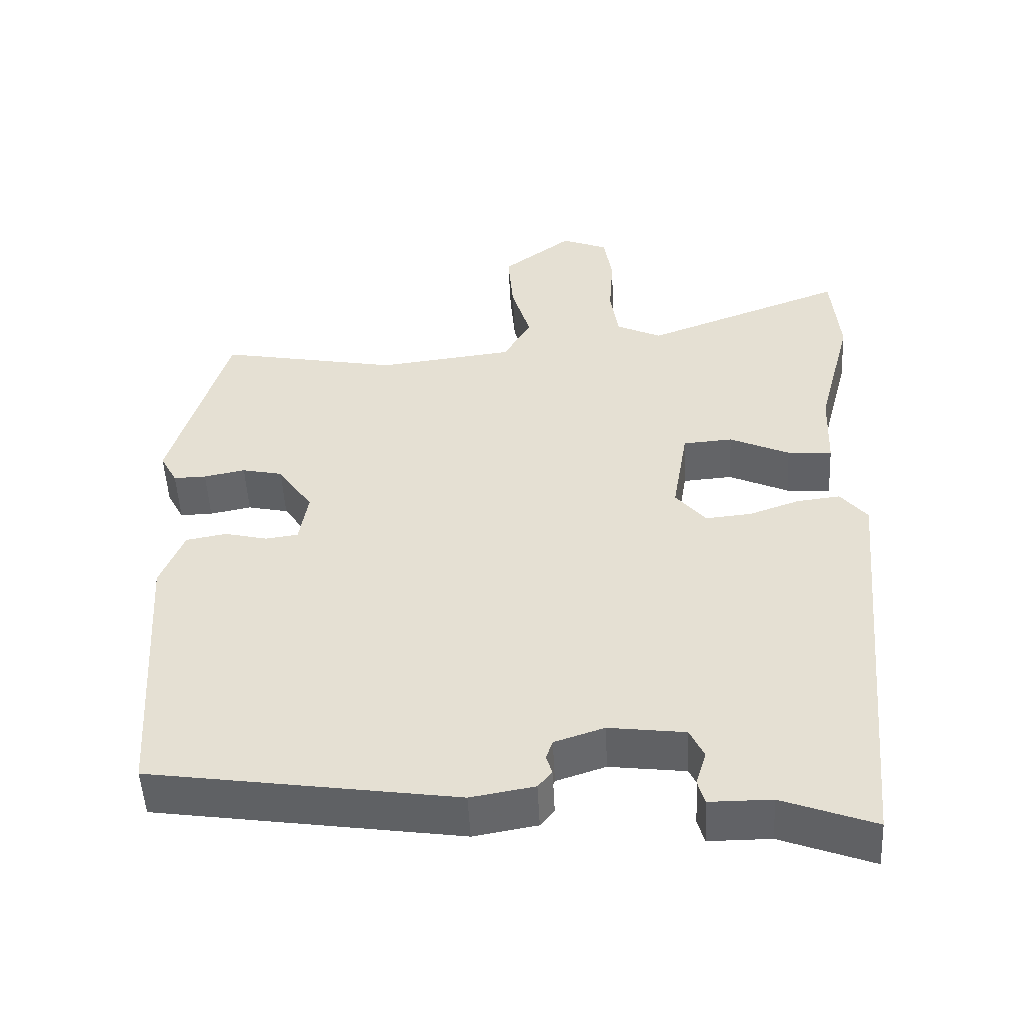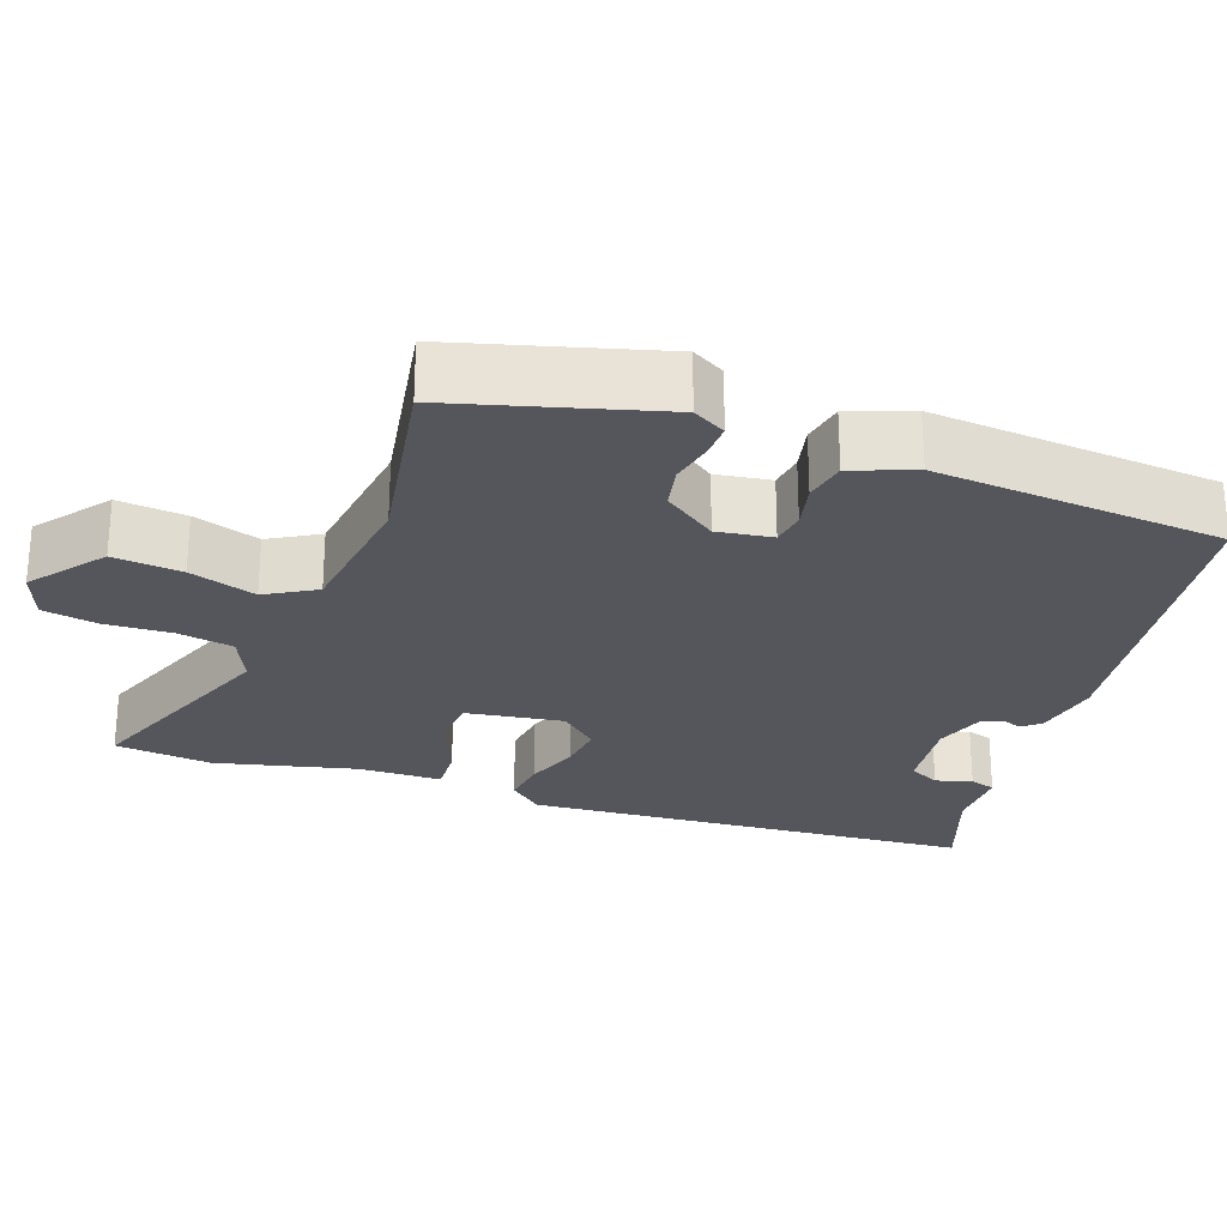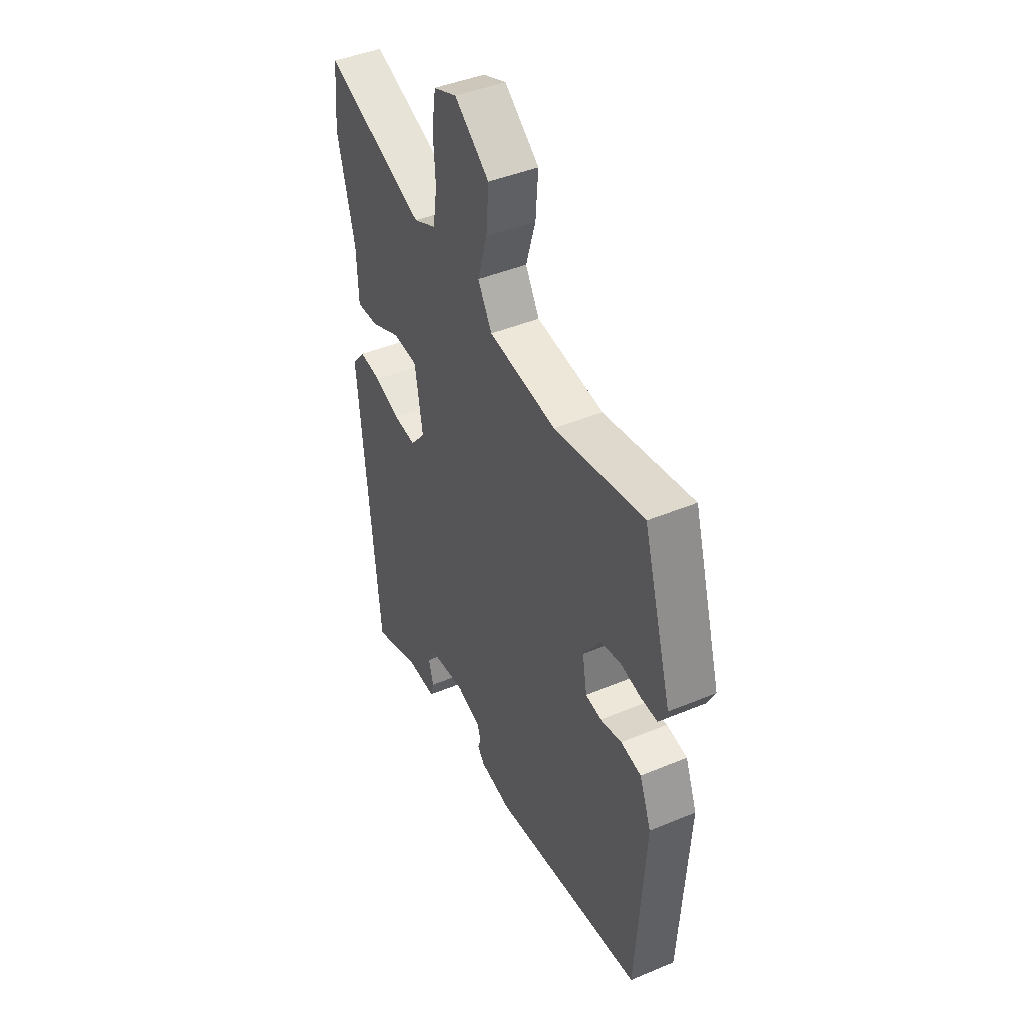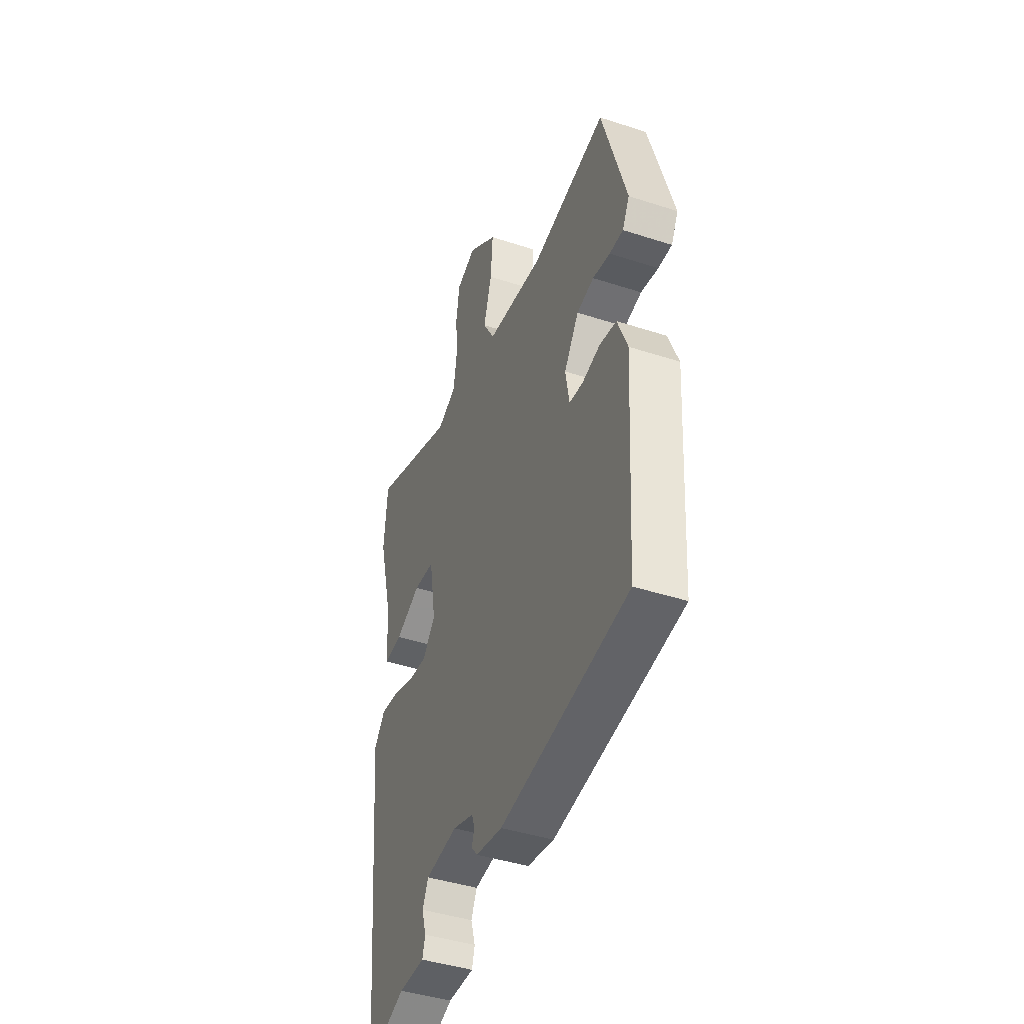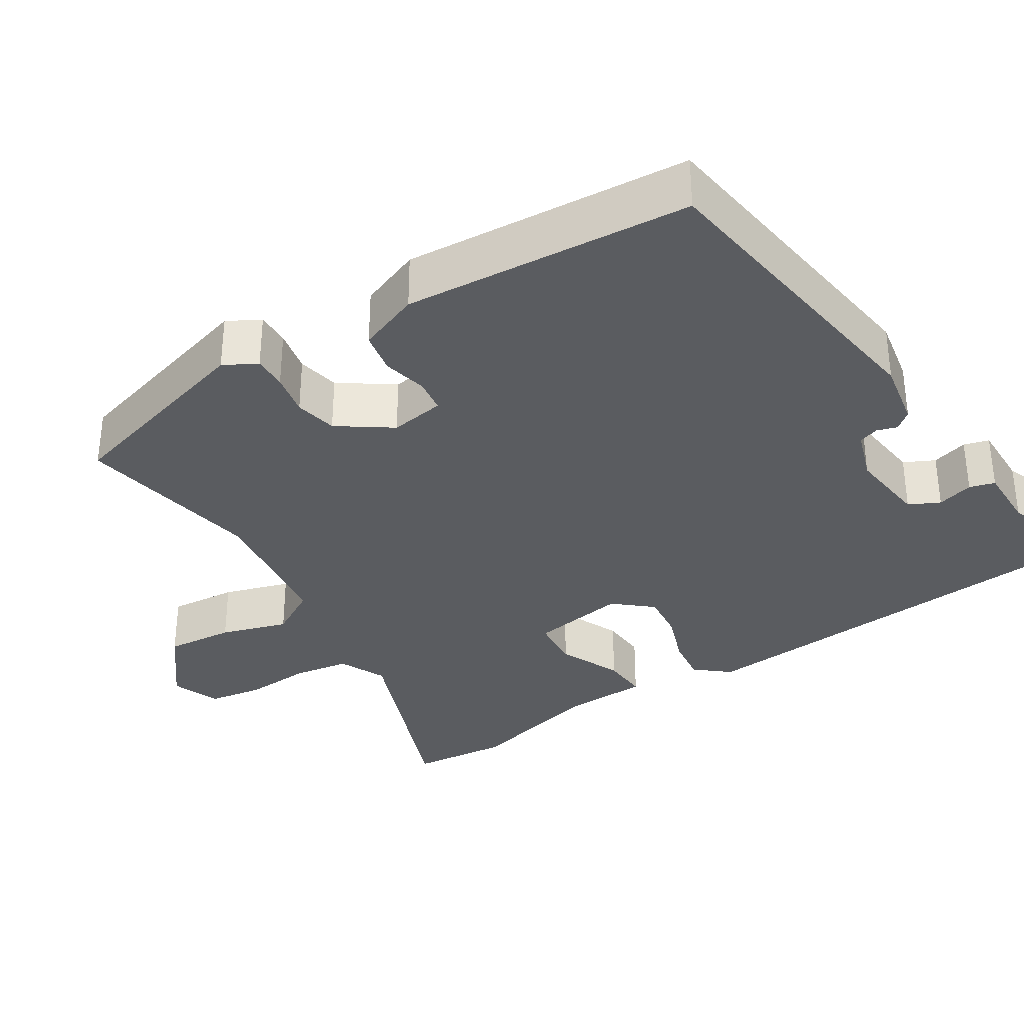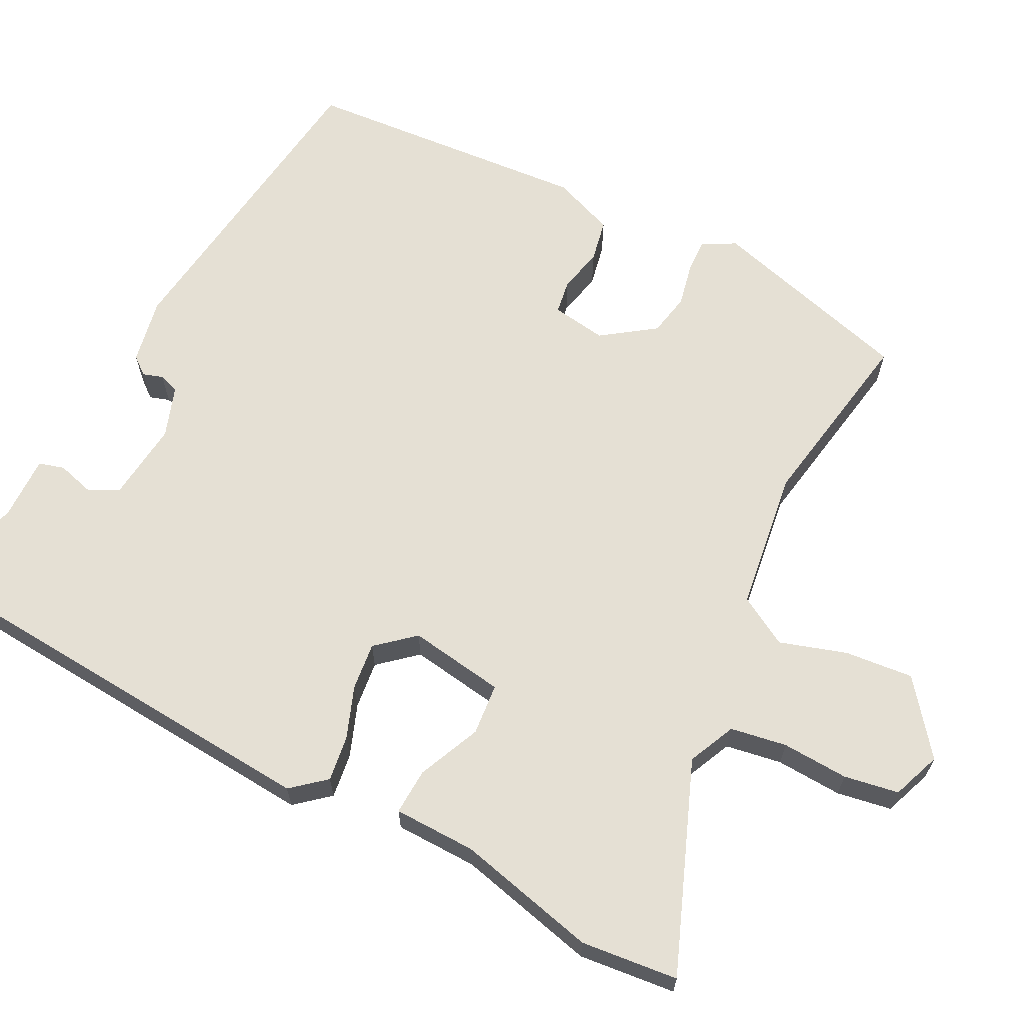
<metadata>
{"format":"obj","ext":"obj","renderer":"f3d","projection":"perspective","resolution":1024,"background":"white","views":[{"elev":-50.7,"azim":-177.1,"up":"+Z"},{"elev":-26.3,"azim":69.4,"up":"+Y"},{"elev":43.6,"azim":63.8,"up":"+Z"},{"elev":-42.9,"azim":68.8,"up":"+Z"},{"elev":-34.0,"azim":121.8,"up":"+Y"},{"elev":65.2,"azim":-63.8,"up":"+Y"}]}
</metadata>
<code>
v -0.434 0.07 -0.524
v -0.487 0.07 0.055
v -0.451 0.07 0.099
v -0.392 0.07 0.092
v -0.324 0.07 0.068
v -0.262 0.07 0.062
v -0.221 0.07 0.111
v -0.242 0.07 0.235
v -0.309 0.07 0.24
v -0.39 0.07 0.203
v -0.45 0.07 0.199
v -0.454 0.07 0.306
v -0.501 0.07 0.487
v -0.49 0.07 0.613
v -0.218 0.07 0.511
v -0.157 0.07 0.54
v -0.146 0.07 0.613
v -0.152 0.07 0.699
v -0.141 0.07 0.77
v -0.078 0.07 0.795
v 0.016 0.07 0.724
v 0.009 0.07 0.635
v -0.017 0.07 0.548
v 0.021 0.07 0.484
v 0.204 0.07 0.462
v 0.447 0.07 0.508
v 0.525 0.07 0.244
v 0.502 0.07 0.201
v 0.458 0.07 0.202
v 0.402 0.07 0.213
v 0.347 0.07 0.201
v 0.3 0.07 0.132
v 0.312 0.07 0.061
v 0.356 0.07 0.055
v 0.414 0.07 0.069
v 0.469 0.07 0.059
v 0.501 0.07 -0.021
v 0.478 0.07 -0.395
v 0.065 0.07 -0.456
v -0.021 0.07 -0.441
v -0.04 0.07 -0.418
v -0.032 0.07 -0.392
v -0.041 0.07 -0.366
v -0.108 0.07 -0.344
v -0.211 0.07 -0.357
v -0.23 0.07 -0.397
v -0.216 0.07 -0.444
v -0.225 0.07 -0.477
v -0.309 0.07 -0.477
v -0.434 0 -0.524
v -0.487 0 0.055
v -0.451 0 0.099
v -0.392 0 0.092
v -0.324 0 0.068
v -0.262 0 0.062
v -0.221 0 0.111
v -0.242 0 0.235
v -0.309 0 0.24
v -0.39 0 0.203
v -0.45 0 0.199
v -0.454 0 0.306
v -0.501 0 0.487
v -0.49 0 0.613
v -0.218 0 0.511
v -0.157 0 0.54
v -0.146 0 0.613
v -0.152 0 0.699
v -0.141 0 0.77
v -0.078 0 0.795
v 0.016 0 0.724
v 0.009 0 0.635
v -0.017 0 0.548
v 0.021 0 0.484
v 0.204 0 0.462
v 0.447 0 0.508
v 0.525 0 0.244
v 0.502 0 0.201
v 0.458 0 0.202
v 0.402 0 0.213
v 0.347 0 0.201
v 0.3 0 0.132
v 0.312 0 0.061
v 0.356 0 0.055
v 0.414 0 0.069
v 0.469 0 0.059
v 0.501 0 -0.021
v 0.478 0 -0.395
v 0.065 0 -0.456
v -0.021 0 -0.441
v -0.04 0 -0.418
v -0.032 0 -0.392
v -0.041 0 -0.366
v -0.108 0 -0.344
v -0.211 0 -0.357
v -0.23 0 -0.397
v -0.216 0 -0.444
v -0.225 0 -0.477
v -0.309 0 -0.477
f 46 47 48 49
f 45 46 49 1
f 39 40 41 42
f 39 42 43
f 38 39 43
f 37 38 43 44
f 34 35 36 37
f 33 34 37 44
f 27 28 29 30
f 25 26 27 30
f 24 25 30 31
f 20 21 22 23
f 18 19 20 23
f 17 18 23 24
f 16 17 24 31
f 12 13 14 15
f 9 10 11 12
f 8 9 12 15
f 7 8 15 16
f 2 3 4 5
f 45 1 2 5
f 45 5 6
f 32 33 44 45
f 32 45 6 7
f 7 16 31 32
f 98 97 96 95
f 50 98 95 94
f 91 90 89 88
f 92 91 88
f 92 88 87
f 93 92 87 86
f 86 85 84 83
f 93 86 83 82
f 79 78 77 76
f 79 76 75 74
f 80 79 74 73
f 72 71 70 69
f 72 69 68 67
f 73 72 67 66
f 80 73 66 65
f 64 63 62 61
f 61 60 59 58
f 64 61 58 57
f 65 64 57 56
f 54 53 52 51
f 54 51 50 94
f 55 54 94
f 94 93 82 81
f 56 55 94 81
f 81 80 65 56
f 1 50 51 2
f 2 51 52 3
f 3 52 53 4
f 4 53 54 5
f 5 54 55 6
f 6 55 56 7
f 7 56 57 8
f 8 57 58 9
f 9 58 59 10
f 10 59 60 11
f 11 60 61 12
f 12 61 62 13
f 13 62 63 14
f 14 63 64 15
f 15 64 65 16
f 16 65 66 17
f 17 66 67 18
f 18 67 68 19
f 19 68 69 20
f 20 69 70 21
f 21 70 71 22
f 22 71 72 23
f 23 72 73 24
f 24 73 74 25
f 25 74 75 26
f 26 75 76 27
f 27 76 77 28
f 28 77 78 29
f 29 78 79 30
f 30 79 80 31
f 31 80 81 32
f 32 81 82 33
f 33 82 83 34
f 34 83 84 35
f 35 84 85 36
f 36 85 86 37
f 37 86 87 38
f 38 87 88 39
f 39 88 89 40
f 40 89 90 41
f 41 90 91 42
f 42 91 92 43
f 43 92 93 44
f 44 93 94 45
f 45 94 95 46
f 46 95 96 47
f 47 96 97 48
f 48 97 98 49
f 49 98 50 1

</code>
